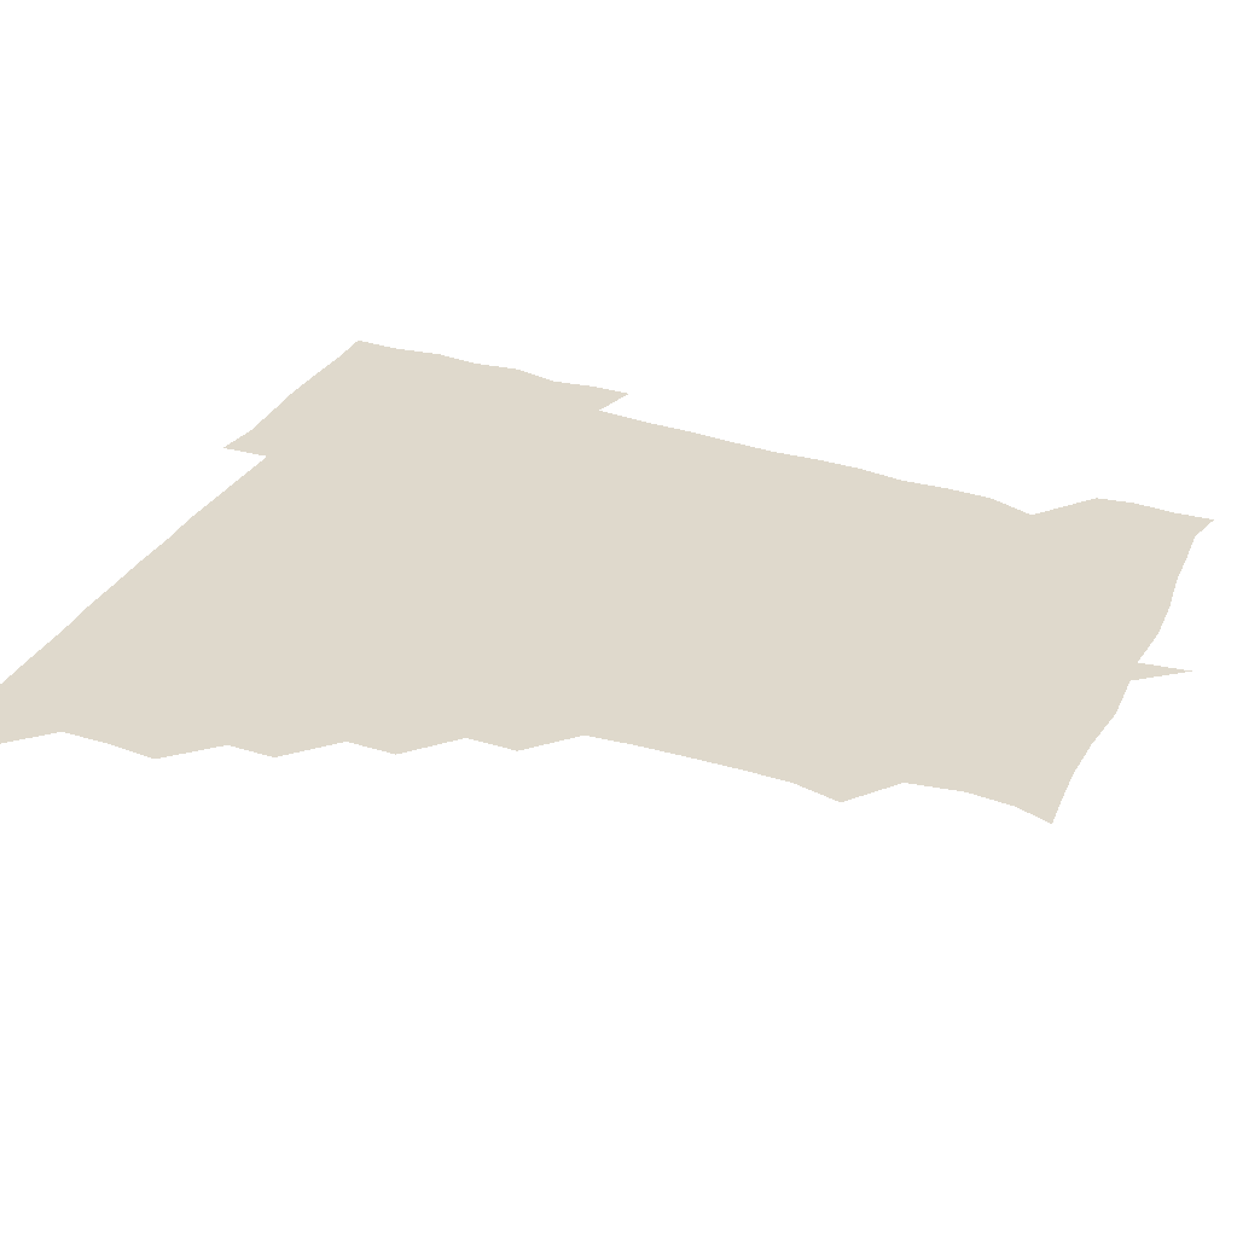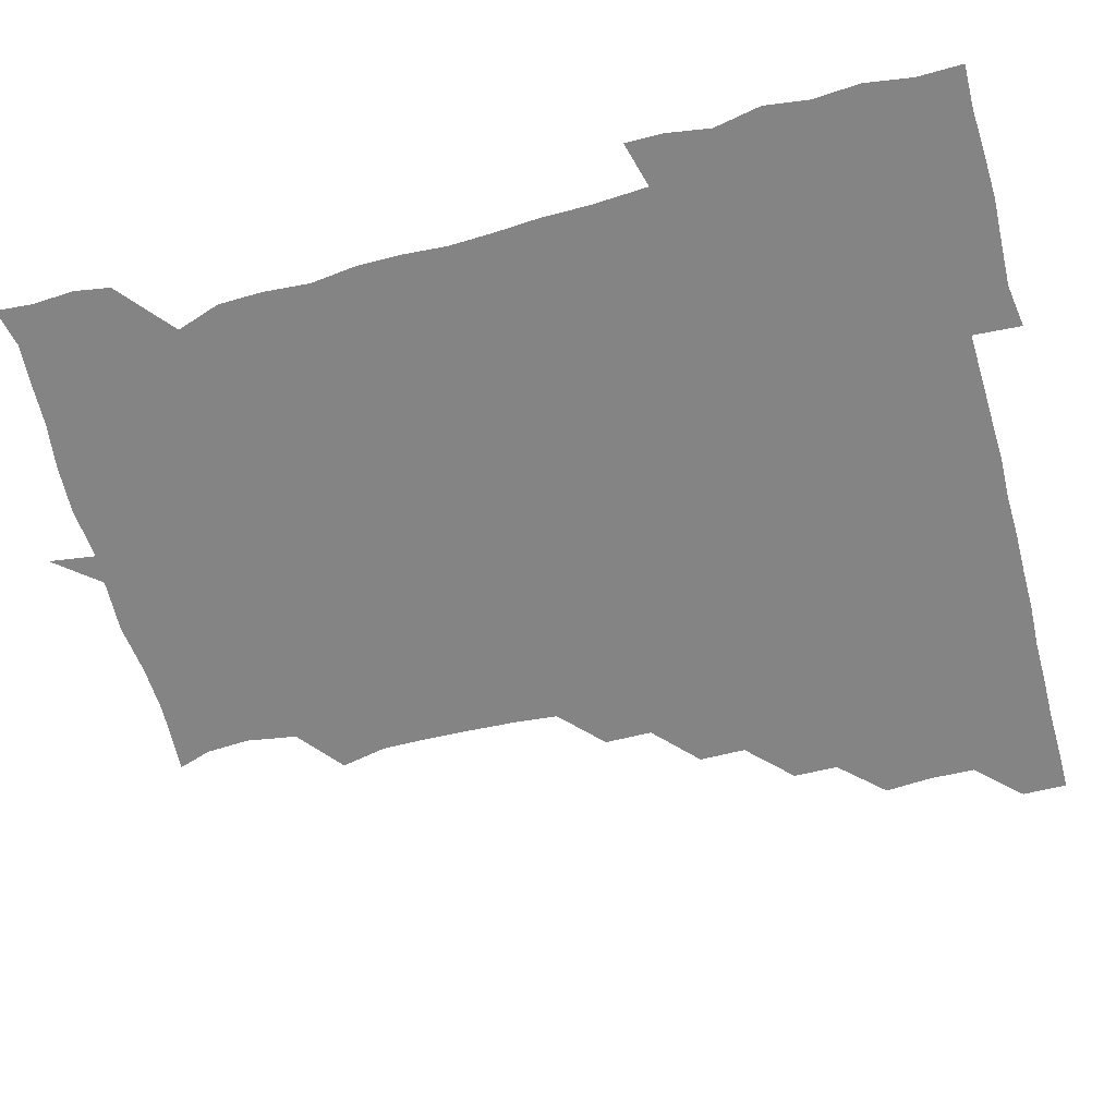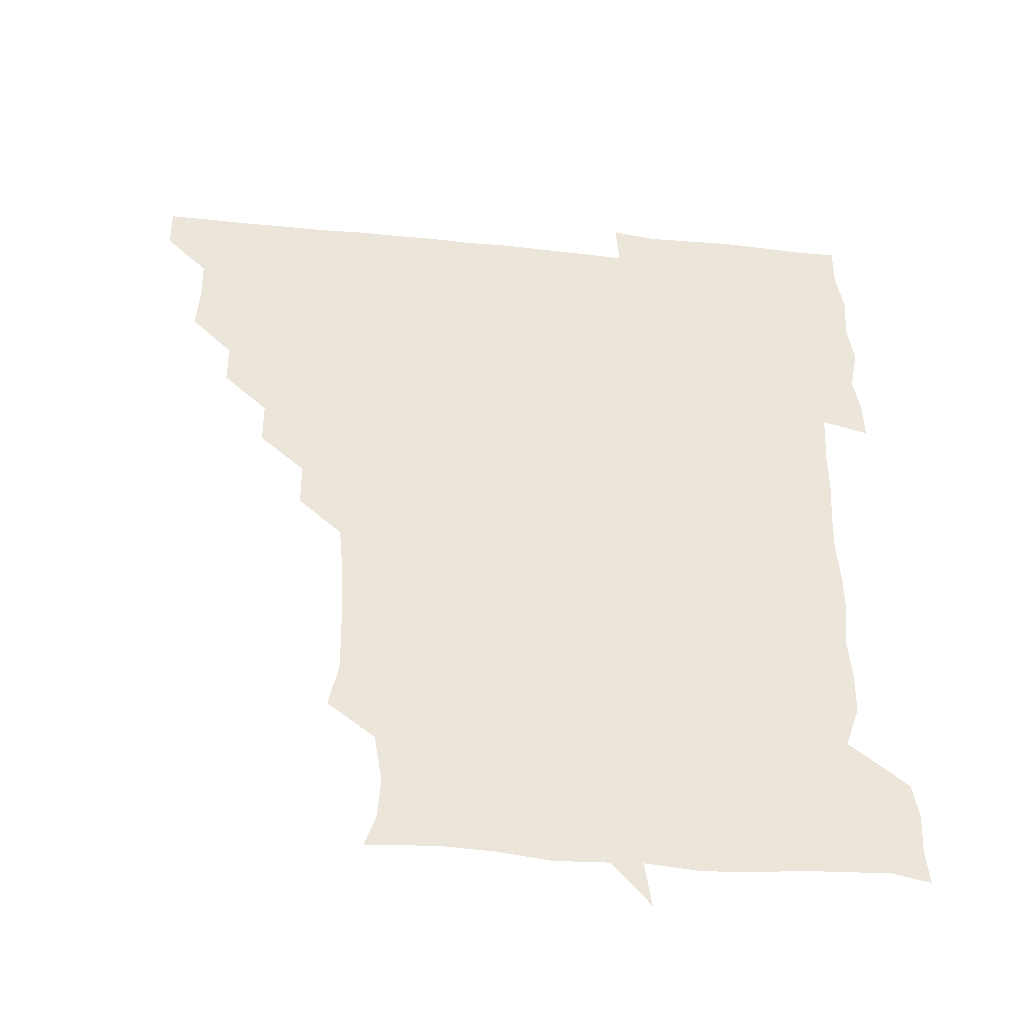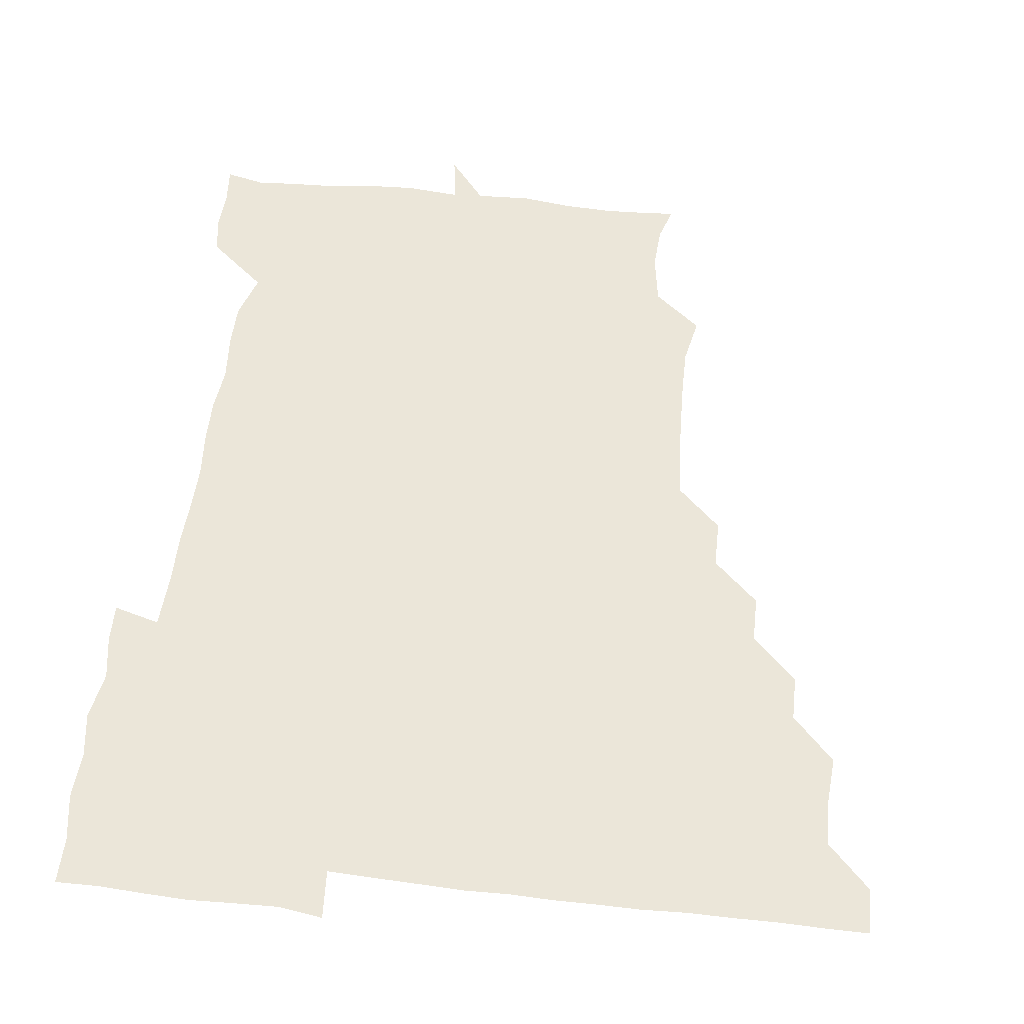
<metadata>
{"format":"obj","ext":"obj","renderer":"f3d","projection":"perspective","resolution":1024,"background":"white","views":[{"elev":32.3,"azim":-65.5,"up":"+Z"},{"elev":-61.4,"azim":105.2,"up":"+Z"},{"elev":-44.7,"azim":-6.7,"up":"+Y"},{"elev":56.5,"azim":-173.1,"up":"+Z"}]}
</metadata>
<code>
v 451.4 450.9 0
v 451.1 466.3 0
v 465.6 404.2 0
v 466.7 420.4 0
v 466.1 435.7 0
v 466.3 450.5 0
v 465.8 466.3 0
v 480.3 373.8 0
v 480.1 389.1 0
v 482 406.4 0
v 481.4 421.1 0
v 481.1 436 0
v 480.9 451.1 0
v 481 466.1 0
v 495.9 343.2 0
v 495.7 359.1 0
v 496.8 376.4 0
v 497.1 392 0
v 496.7 406.5 0
v 496.4 421.2 0
v 496.4 435.9 0
v 496.5 450.4 0
v 496 466.3 0
v 511.7 312.7 0
v 511.5 328.9 0
v 512 346.6 0
v 511.1 361.1 0
v 512 377.4 0
v 511.1 391.1 0
v 511.3 406.2 0
v 511.2 421.1 0
v 511.2 435.9 0
v 511.1 450.5 0
v 511.2 466.3 0
v 526.5 220.7 0
v 529.7 236.4 0
v 529.5 251.8 0
v 528.9 268 0
v 528.1 283.7 0
v 526.7 298.8 0
v 526.7 316.1 0
v 526.4 331.3 0
v 526.8 347.3 0
v 526.4 361.4 0
v 526.3 376.4 0
v 526.3 391.3 0
v 526.1 406.1 0
v 526.1 421 0
v 526.1 435.9 0
v 526 450.7 0
v 526.2 467 0
v 541 164.7 0
v 544.7 176.1 0
v 545.5 190.8 0
v 542.6 207.9 0
v 542.3 226.1 0
v 542.9 240.7 0
v 542.4 255.7 0
v 541.9 270.2 0
v 541.4 285.4 0
v 541.4 301.2 0
v 541.3 316.4 0
v 541.4 332 0
v 541.2 346 0
v 541.1 361.4 0
v 541.7 377 0
v 541.1 391.2 0
v 541.7 406.4 0
v 541.2 421 0
v 541.3 435.6 0
v 541 451 0
v 541 467 0
v 551.8 165.5 0
v 557.5 181.3 0
v 557.1 195.5 0
v 557.1 212.3 0
v 556.1 225.5 0
v 556.9 242.7 0
v 556.8 257.4 0
v 557.4 272.9 0
v 556 285.6 0
v 556.2 301.7 0
v 556.3 317.2 0
v 556.2 330.8 0
v 556.5 347.2 0
v 556.2 361.5 0
v 556.3 376.6 0
v 555.7 390.7 0
v 556.4 406.2 0
v 556.2 420.9 0
v 556.2 435.7 0
v 556.2 450.5 0
v 555.7 467.1 0
v 566 166.2 0
v 571.1 182.2 0
v 571.7 197.9 0
v 571.4 212.6 0
v 571.4 227.7 0
v 571.6 242.5 0
v 571.6 257.5 0
v 571.7 272.3 0
v 571.2 286.7 0
v 571.3 302.2 0
v 570.8 315.3 0
v 571.3 331.8 0
v 571.2 346.6 0
v 570.9 360.9 0
v 571.1 376.6 0
v 571.3 391.4 0
v 571.2 406.1 0
v 570.9 421.1 0
v 571.2 435.7 0
v 571.3 450 0
v 570.6 466.8 0
v 582.5 165.6 0
v 586.5 182.6 0
v 586.6 196.8 0
v 586.4 211.7 0
v 586.1 225.7 0
v 585.5 242.3 0
v 586.1 256.8 0
v 586.8 272.4 0
v 586.2 286.4 0
v 585.9 301 0
v 586.1 315.9 0
v 586.1 332.2 0
v 586.1 347.2 0
v 586.2 361.4 0
v 586 375.9 0
v 586.2 391.4 0
v 586 406.1 0
v 586.3 421 0
v 586.3 435.5 0
v 586 450.4 0
v 585.3 467.3 0
v 600.2 163.5 0
v 601.2 181.5 0
v 601.2 197.2 0
v 601.4 211.5 0
v 601.4 227.1 0
v 601.1 240.2 0
v 600.2 256.3 0
v 601.3 272.7 0
v 601.2 286.6 0
v 601 301.2 0
v 601.1 316.9 0
v 601.1 331.8 0
v 601 345.9 0
v 601.1 361.1 0
v 601.2 376.6 0
v 601.1 391.3 0
v 601.1 406.1 0
v 601.3 421 0
v 601.1 435.8 0
v 600.9 451.1 0
v 600.1 466.8 0
v 618.7 164.4 0
v 616.1 182.9 0
v 616 197.3 0
v 616.3 212.9 0
v 616.4 226.9 0
v 616.5 241.5 0
v 615.8 255.2 0
v 615.5 272.4 0
v 615.8 286.9 0
v 616.2 301.6 0
v 615.9 316.7 0
v 615.9 332.2 0
v 616 345.9 0
v 616.1 362.1 0
v 616 376.4 0
v 616.1 391.9 0
v 616.1 406.2 0
v 616.3 420.9 0
v 616.1 436 0
v 615.9 451.1 0
v 615.1 466.4 0
v 631.5 149.1 0
v 629.2 165.1 0
v 630.9 181.5 0
v 630.7 197.3 0
v 630.7 212.4 0
v 630.9 227.7 0
v 631.3 242.4 0
v 631.2 256.3 0
v 630.4 272.7 0
v 630.6 286.7 0
v 630.7 303 0
v 630.9 317 0
v 630.8 331.7 0
v 631 346.8 0
v 630.7 362.4 0
v 631 376.3 0
v 630.9 391.3 0
v 631 406.3 0
v 630.9 421.1 0
v 631.4 435.8 0
v 631.7 450.4 0
v 631.4 465.9 0
v 630.4 482.5 0
v 647.5 163.6 0
v 645.6 182.4 0
v 645.7 197.4 0
v 645.8 212.1 0
v 645.4 227.2 0
v 645.7 242.9 0
v 645.9 257.1 0
v 645.2 272.9 0
v 645.8 286.9 0
v 645.7 301.8 0
v 645.8 316.6 0
v 645.8 331.2 0
v 645.7 347.2 0
v 645.7 361.8 0
v 645.8 376.4 0
v 646.1 390.6 0
v 645.9 406.4 0
v 646 420.8 0
v 646.2 436.1 0
v 646.2 450.8 0
v 646.2 465.8 0
v 645.2 480.4 0
v 664.1 164.5 0
v 660.7 181.9 0
v 660.4 197 0
v 660.2 213.1 0
v 660.5 226.9 0
v 660 243 0
v 660.4 257.6 0
v 660.4 272 0
v 660.4 287.1 0
v 660.6 301.7 0
v 660.9 316.2 0
v 660.8 330.9 0
v 660.3 347 0
v 660.4 361.9 0
v 660.8 376.4 0
v 660.8 392 0
v 660.8 406.5 0
v 661 421.4 0
v 661 436.1 0
v 661.1 450.8 0
v 661.2 465.7 0
v 660.4 480.9 0
v 679.9 166.5 0
v 675.7 182.7 0
v 675.6 197.2 0
v 674.7 212.5 0
v 674.5 227.3 0
v 674.7 242.8 0
v 675.1 257.2 0
v 675.1 271.8 0
v 675.3 286.8 0
v 675.1 301.8 0
v 674.6 317.9 0
v 675 332.2 0
v 675.7 346.4 0
v 675.4 361.7 0
v 675.1 377.6 0
v 675.2 392 0
v 675.6 406.5 0
v 675.5 421.7 0
v 675.8 436.2 0
v 675.9 450.9 0
v 676.2 465.4 0
v 675.4 481.6 0
v 695 167.2 0
v 690.3 182.8 0
v 691.3 195.9 0
v 688.5 212.6 0
v 687.9 225.5 0
v 689.6 241.4 0
v 688.8 257.2 0
v 688.7 271.8 0
v 690.3 286 0
v 689.1 302.1 0
v 689.4 316.4 0
v 690.2 331.1 0
v 690.4 346.4 0
v 689.8 362.3 0
v 689.4 378.4 0
v 689.7 391.9 0
v 689.4 407.1 0
v 690.1 421.6 0
v 690 436.6 0
v 690.5 450.9 0
v 690.8 465.4 0
v 690.6 481 0
v 708.8 168.1 0
v 705.5 182.1 0
v 705.5 195.9 0
v 705 207.5 0
v 700.3 219.9 0
v 705.3 234.9 0
v 705.7 250 0
v 704.5 265.9 0
v 706.3 281.1 0
v 706.3 296 0
v 705.1 311.7 0
v 705.7 327.2 0
v 706.6 342.4 0
v 706.6 358.3 0
v 707.7 378 0
v 704.8 392.6 0
v 704 406.7 0
v 703.2 422.7 0
v 703.4 436.2 0
v 703.6 450.8 0
v 705 465 0
v 705.9 480.3 0
v 722 165.2 0
v 721 177.8 0
v 721.8 192 0
v 719.8 203.9 0
v 723.5 373.7 0
v 723.3 386.7 0
v 720.9 401.6 0
v 724 417.8 0
v 721.9 433 0
v 722.9 448.8 0
v 720.5 464.9 0
v 720.7 480.5 0
v 721 496 0
f 5 6 1
f 1 6 2
f 6 7 2
f 9 10 3
f 3 10 4
f 10 11 4
f 4 11 5
f 11 12 5
f 5 12 6
f 12 13 6
f 6 13 7
f 13 14 7
f 16 17 8
f 8 17 9
f 17 18 9
f 9 18 10
f 18 19 10
f 10 19 11
f 19 20 11
f 11 20 12
f 20 21 12
f 12 21 13
f 21 22 13
f 13 22 14
f 22 23 14
f 25 26 15
f 15 26 16
f 26 27 16
f 16 27 17
f 27 28 17
f 17 28 18
f 28 29 18
f 18 29 19
f 29 30 19
f 19 30 20
f 30 31 20
f 20 31 21
f 31 32 21
f 21 32 22
f 32 33 22
f 22 33 23
f 33 34 23
f 40 41 24
f 24 41 25
f 41 42 25
f 25 42 26
f 42 43 26
f 26 43 27
f 43 44 27
f 27 44 28
f 44 45 28
f 28 45 29
f 45 46 29
f 29 46 30
f 46 47 30
f 30 47 31
f 47 48 31
f 31 48 32
f 48 49 32
f 32 49 33
f 49 50 33
f 33 50 34
f 50 51 34
f 55 56 35
f 35 56 36
f 56 57 36
f 36 57 37
f 57 58 37
f 37 58 38
f 58 59 38
f 38 59 39
f 59 60 39
f 39 60 40
f 60 61 40
f 40 61 41
f 61 62 41
f 41 62 42
f 62 63 42
f 42 63 43
f 63 64 43
f 43 64 44
f 64 65 44
f 44 65 45
f 65 66 45
f 45 66 46
f 66 67 46
f 46 67 47
f 67 68 47
f 47 68 48
f 68 69 48
f 48 69 49
f 69 70 49
f 49 70 50
f 70 71 50
f 50 71 51
f 71 72 51
f 52 73 53
f 73 74 53
f 53 74 54
f 74 75 54
f 54 75 55
f 75 76 55
f 55 76 56
f 76 77 56
f 56 77 57
f 77 78 57
f 57 78 58
f 78 79 58
f 58 79 59
f 79 80 59
f 59 80 60
f 80 81 60
f 60 81 61
f 81 82 61
f 61 82 62
f 82 83 62
f 62 83 63
f 83 84 63
f 63 84 64
f 84 85 64
f 64 85 65
f 85 86 65
f 65 86 66
f 86 87 66
f 66 87 67
f 87 88 67
f 67 88 68
f 88 89 68
f 68 89 69
f 89 90 69
f 69 90 70
f 90 91 70
f 70 91 71
f 91 92 71
f 71 92 72
f 92 93 72
f 73 94 74
f 94 95 74
f 74 95 75
f 95 96 75
f 75 96 76
f 96 97 76
f 76 97 77
f 97 98 77
f 77 98 78
f 98 99 78
f 78 99 79
f 99 100 79
f 79 100 80
f 100 101 80
f 80 101 81
f 101 102 81
f 81 102 82
f 102 103 82
f 82 103 83
f 103 104 83
f 83 104 84
f 104 105 84
f 84 105 85
f 105 106 85
f 85 106 86
f 106 107 86
f 86 107 87
f 107 108 87
f 87 108 88
f 108 109 88
f 88 109 89
f 109 110 89
f 89 110 90
f 110 111 90
f 90 111 91
f 111 112 91
f 91 112 92
f 112 113 92
f 92 113 93
f 113 114 93
f 94 115 95
f 115 116 95
f 95 116 96
f 116 117 96
f 96 117 97
f 117 118 97
f 97 118 98
f 118 119 98
f 98 119 99
f 119 120 99
f 99 120 100
f 120 121 100
f 100 121 101
f 121 122 101
f 101 122 102
f 122 123 102
f 102 123 103
f 123 124 103
f 103 124 104
f 124 125 104
f 104 125 105
f 125 126 105
f 105 126 106
f 126 127 106
f 106 127 107
f 127 128 107
f 107 128 108
f 128 129 108
f 108 129 109
f 129 130 109
f 109 130 110
f 130 131 110
f 110 131 111
f 131 132 111
f 111 132 112
f 132 133 112
f 112 133 113
f 133 134 113
f 113 134 114
f 134 135 114
f 115 136 116
f 136 137 116
f 116 137 117
f 137 138 117
f 117 138 118
f 138 139 118
f 118 139 119
f 139 140 119
f 119 140 120
f 140 141 120
f 120 141 121
f 141 142 121
f 121 142 122
f 142 143 122
f 122 143 123
f 143 144 123
f 123 144 124
f 144 145 124
f 124 145 125
f 145 146 125
f 125 146 126
f 146 147 126
f 126 147 127
f 147 148 127
f 127 148 128
f 148 149 128
f 128 149 129
f 149 150 129
f 129 150 130
f 150 151 130
f 130 151 131
f 151 152 131
f 131 152 132
f 152 153 132
f 132 153 133
f 153 154 133
f 133 154 134
f 154 155 134
f 134 155 135
f 155 156 135
f 136 157 137
f 157 158 137
f 137 158 138
f 158 159 138
f 138 159 139
f 159 160 139
f 139 160 140
f 160 161 140
f 140 161 141
f 161 162 141
f 141 162 142
f 162 163 142
f 142 163 143
f 163 164 143
f 143 164 144
f 164 165 144
f 144 165 145
f 165 166 145
f 145 166 146
f 166 167 146
f 146 167 147
f 167 168 147
f 147 168 148
f 168 169 148
f 148 169 149
f 169 170 149
f 149 170 150
f 170 171 150
f 150 171 151
f 171 172 151
f 151 172 152
f 172 173 152
f 152 173 153
f 173 174 153
f 153 174 154
f 174 175 154
f 154 175 155
f 175 176 155
f 155 176 156
f 176 177 156
f 178 179 157
f 157 179 158
f 179 180 158
f 158 180 159
f 180 181 159
f 159 181 160
f 181 182 160
f 160 182 161
f 182 183 161
f 161 183 162
f 183 184 162
f 162 184 163
f 184 185 163
f 163 185 164
f 185 186 164
f 164 186 165
f 186 187 165
f 165 187 166
f 187 188 166
f 166 188 167
f 188 189 167
f 167 189 168
f 189 190 168
f 168 190 169
f 190 191 169
f 169 191 170
f 191 192 170
f 170 192 171
f 192 193 171
f 171 193 172
f 193 194 172
f 172 194 173
f 194 195 173
f 173 195 174
f 195 196 174
f 174 196 175
f 196 197 175
f 175 197 176
f 197 198 176
f 176 198 177
f 198 199 177
f 179 201 180
f 201 202 180
f 180 202 181
f 202 203 181
f 181 203 182
f 203 204 182
f 182 204 183
f 204 205 183
f 183 205 184
f 205 206 184
f 184 206 185
f 206 207 185
f 185 207 186
f 207 208 186
f 186 208 187
f 208 209 187
f 187 209 188
f 209 210 188
f 188 210 189
f 210 211 189
f 189 211 190
f 211 212 190
f 190 212 191
f 212 213 191
f 191 213 192
f 213 214 192
f 192 214 193
f 214 215 193
f 193 215 194
f 215 216 194
f 194 216 195
f 216 217 195
f 195 217 196
f 217 218 196
f 196 218 197
f 218 219 197
f 197 219 198
f 219 220 198
f 198 220 199
f 220 221 199
f 199 221 200
f 221 222 200
f 201 223 202
f 223 224 202
f 202 224 203
f 224 225 203
f 203 225 204
f 225 226 204
f 204 226 205
f 226 227 205
f 205 227 206
f 227 228 206
f 206 228 207
f 228 229 207
f 207 229 208
f 229 230 208
f 208 230 209
f 230 231 209
f 209 231 210
f 231 232 210
f 210 232 211
f 232 233 211
f 211 233 212
f 233 234 212
f 212 234 213
f 234 235 213
f 213 235 214
f 235 236 214
f 214 236 215
f 236 237 215
f 215 237 216
f 237 238 216
f 216 238 217
f 238 239 217
f 217 239 218
f 239 240 218
f 218 240 219
f 240 241 219
f 219 241 220
f 241 242 220
f 220 242 221
f 242 243 221
f 221 243 222
f 243 244 222
f 223 245 224
f 245 246 224
f 224 246 225
f 246 247 225
f 225 247 226
f 247 248 226
f 226 248 227
f 248 249 227
f 227 249 228
f 249 250 228
f 228 250 229
f 250 251 229
f 229 251 230
f 251 252 230
f 230 252 231
f 252 253 231
f 231 253 232
f 253 254 232
f 232 254 233
f 254 255 233
f 233 255 234
f 255 256 234
f 234 256 235
f 256 257 235
f 235 257 236
f 257 258 236
f 236 258 237
f 258 259 237
f 237 259 238
f 259 260 238
f 238 260 239
f 260 261 239
f 239 261 240
f 261 262 240
f 240 262 241
f 262 263 241
f 241 263 242
f 263 264 242
f 242 264 243
f 264 265 243
f 243 265 244
f 265 266 244
f 245 267 246
f 267 268 246
f 246 268 247
f 268 269 247
f 247 269 248
f 269 270 248
f 248 270 249
f 270 271 249
f 249 271 250
f 271 272 250
f 250 272 251
f 272 273 251
f 251 273 252
f 273 274 252
f 252 274 253
f 274 275 253
f 253 275 254
f 275 276 254
f 254 276 255
f 276 277 255
f 255 277 256
f 277 278 256
f 256 278 257
f 278 279 257
f 257 279 258
f 279 280 258
f 258 280 259
f 280 281 259
f 259 281 260
f 281 282 260
f 260 282 261
f 282 283 261
f 261 283 262
f 283 284 262
f 262 284 263
f 284 285 263
f 263 285 264
f 285 286 264
f 264 286 265
f 286 287 265
f 265 287 266
f 287 288 266
f 267 289 268
f 289 290 268
f 268 290 269
f 290 291 269
f 269 291 270
f 291 292 270
f 270 292 271
f 292 293 271
f 271 293 272
f 293 294 272
f 272 294 273
f 294 295 273
f 273 295 274
f 295 296 274
f 274 296 275
f 296 297 275
f 275 297 276
f 297 298 276
f 276 298 277
f 298 299 277
f 277 299 278
f 299 300 278
f 278 300 279
f 300 301 279
f 279 301 280
f 301 302 280
f 280 302 281
f 302 303 281
f 281 303 282
f 303 304 282
f 282 304 283
f 304 305 283
f 283 305 284
f 305 306 284
f 284 306 285
f 306 307 285
f 285 307 286
f 307 308 286
f 286 308 287
f 308 309 287
f 287 309 288
f 309 310 288
f 289 311 290
f 311 312 290
f 290 312 291
f 312 313 291
f 291 313 292
f 313 314 292
f 292 314 293
f 303 315 304
f 315 316 304
f 304 316 305
f 316 317 305
f 305 317 306
f 317 318 306
f 306 318 307
f 318 319 307
f 307 319 308
f 319 320 308
f 308 320 309
f 320 321 309
f 309 321 310
f 321 322 310

</code>
